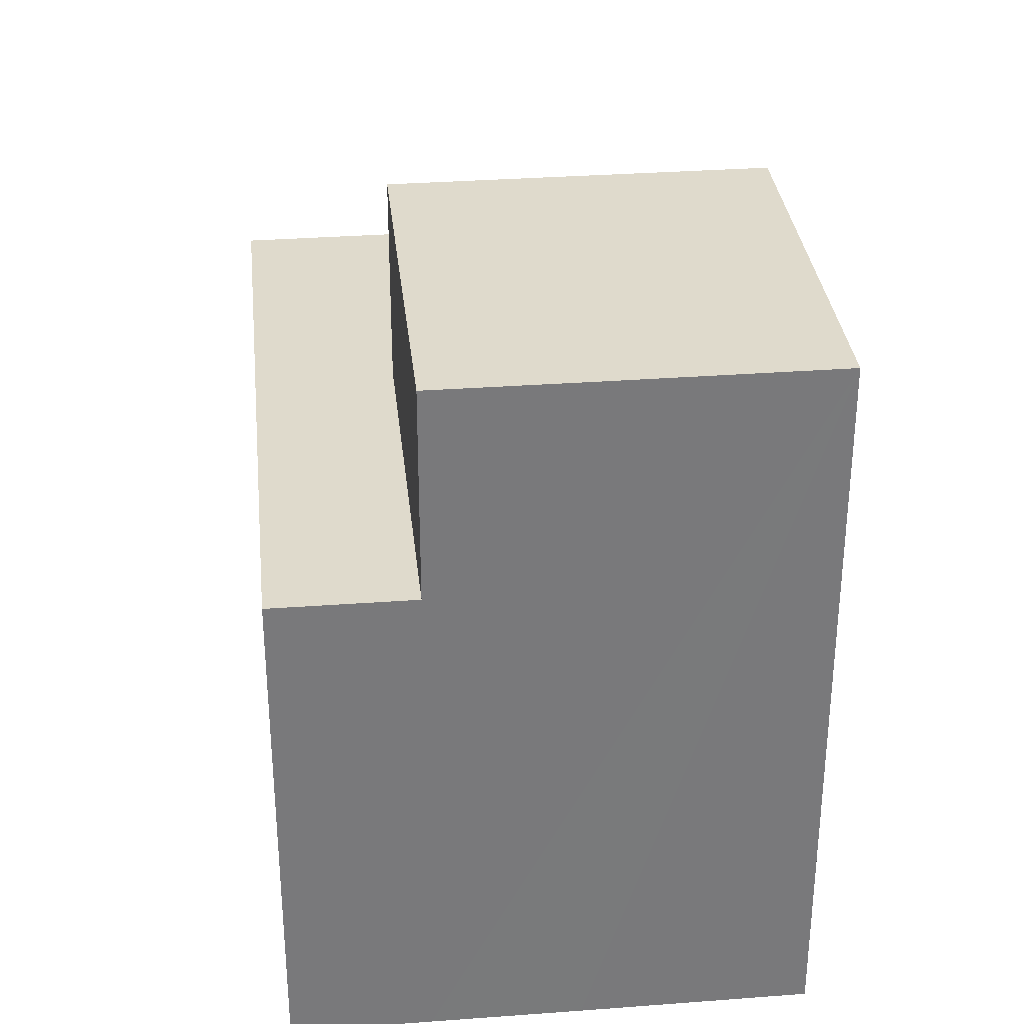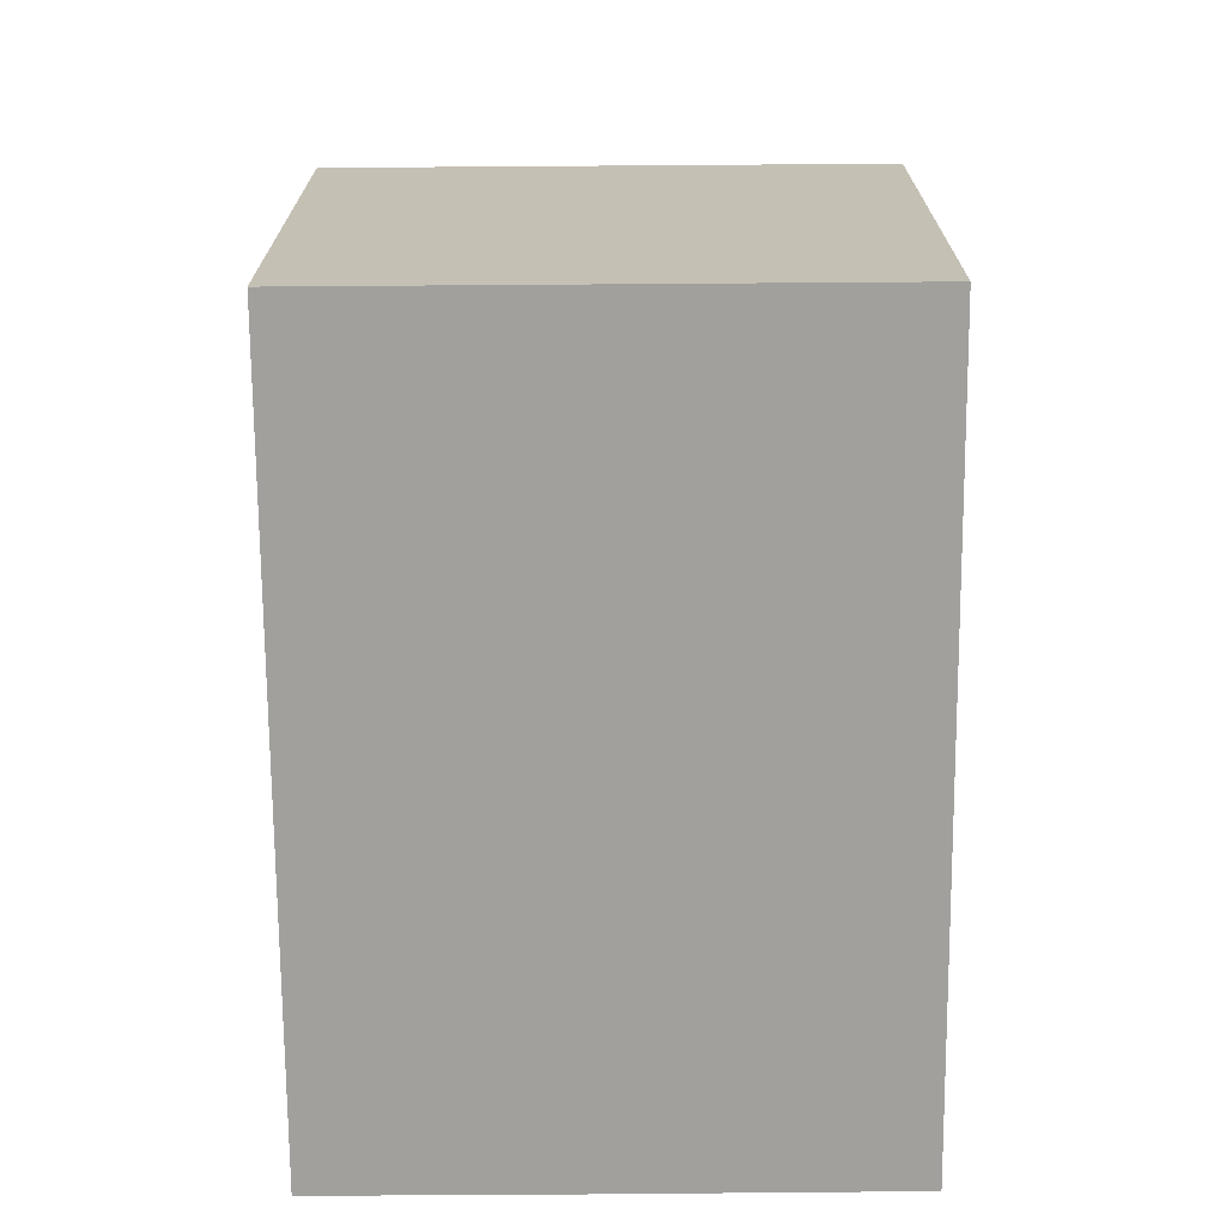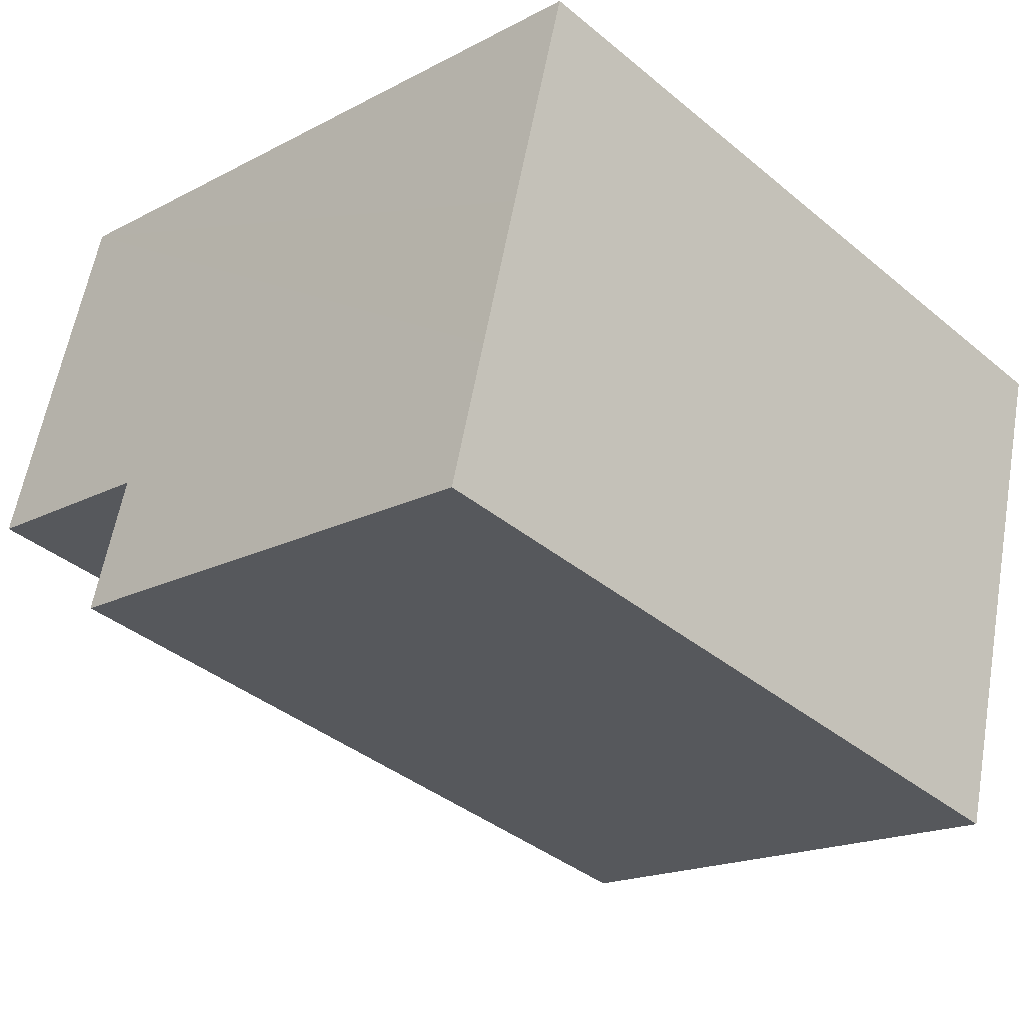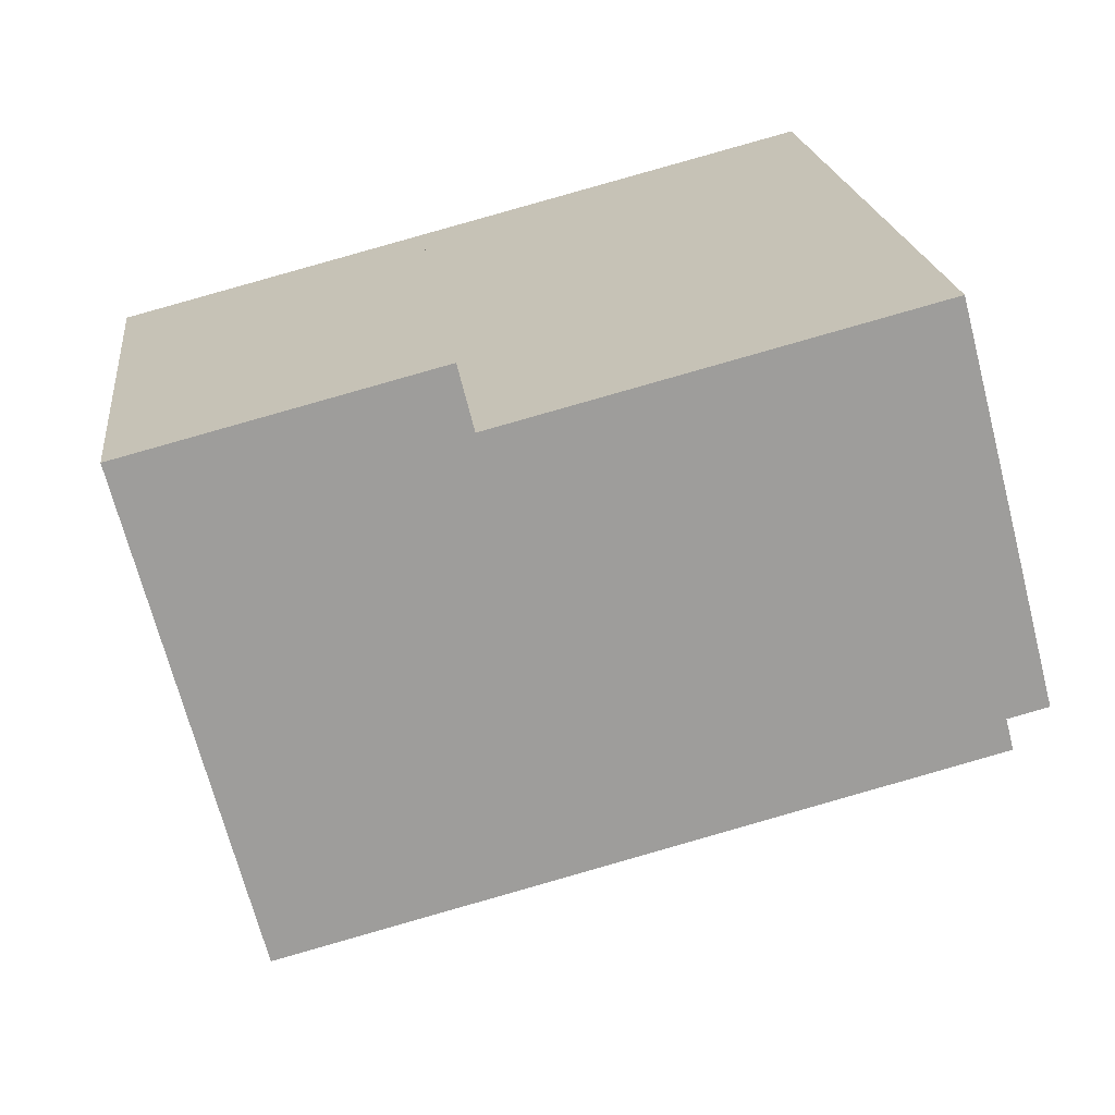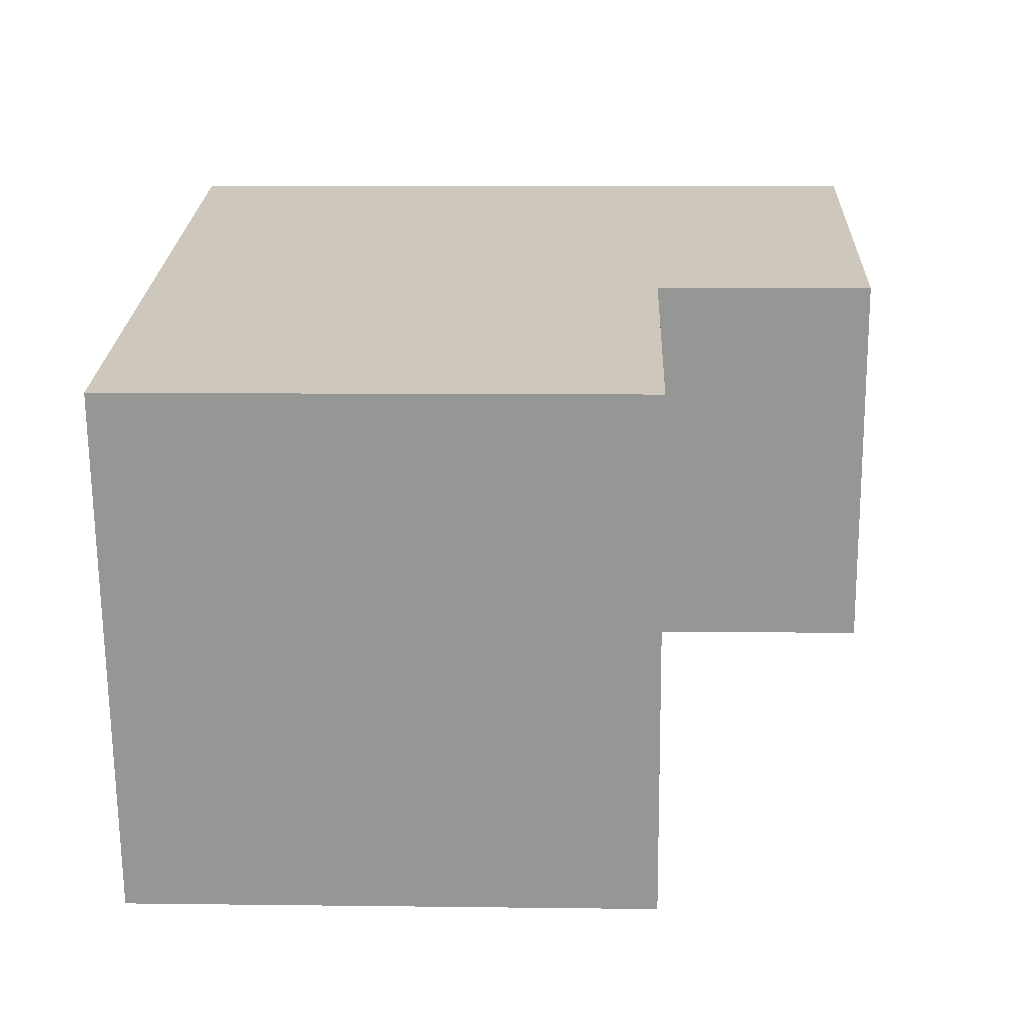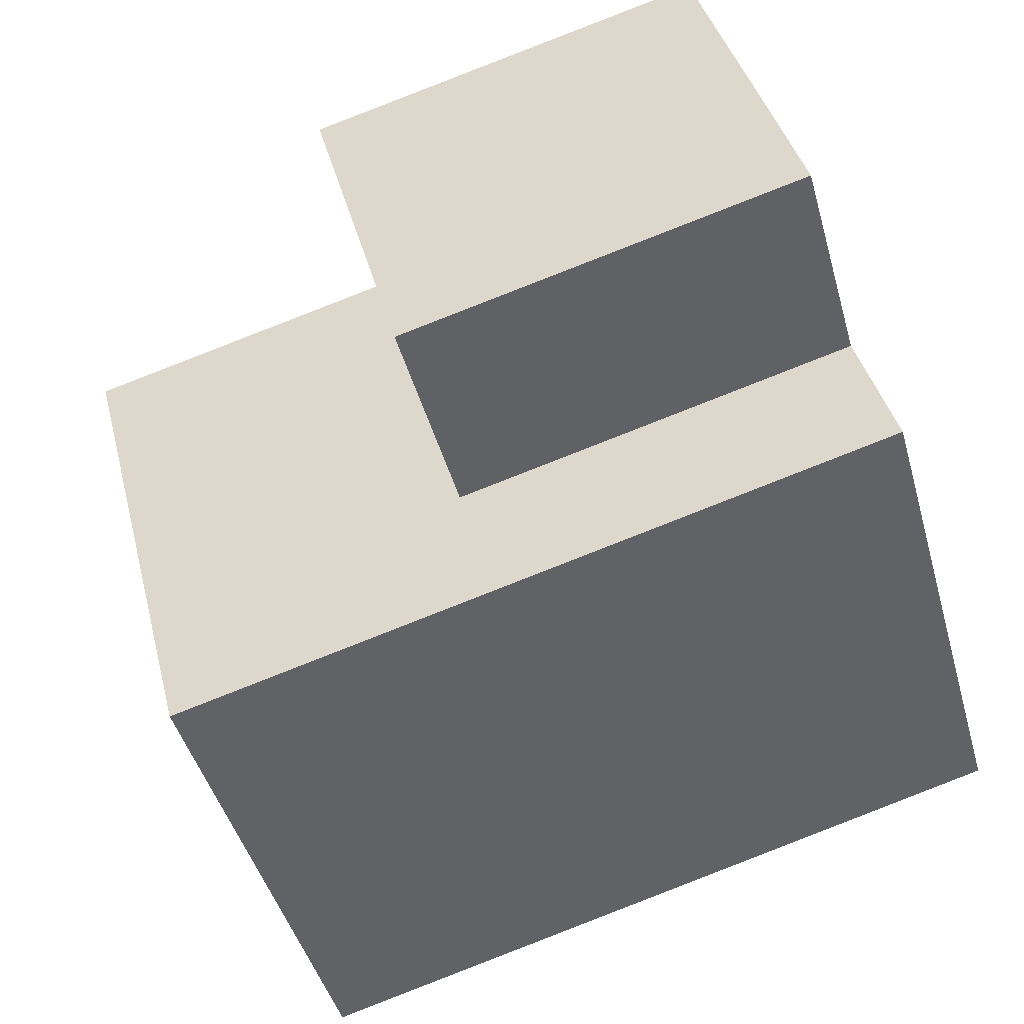
<metadata>
{"format":"obj","ext":"obj","renderer":"f3d","projection":"perspective","resolution":1024,"background":"white","views":[{"elev":32.5,"azim":-81.4,"up":"+Y"},{"elev":-71.7,"azim":105.0,"up":"+Y"},{"elev":-18.0,"azim":-44.3,"up":"+Z"},{"elev":19.8,"azim":173.7,"up":"+Z"},{"elev":7.4,"azim":92.1,"up":"+Z"},{"elev":-46.0,"azim":-164.4,"up":"+Z"}]}
</metadata>
<code>
v  9.927 6.781 -0.647
v  7.008 6.781 5.293
v  11.19 6.781 4.209
v  5.745 6.781 0.437
v  9.456 6.781 -2.458
v  5.275 6.781 -1.371
v  0.465 6.781 1.805
v  0 6.781 4.152e-16
v  0.465 -1.105e-16 1.805
v  5.745 -2.676e-17 0.437
v  7.008 -3.241e-16 5.293
v  11.19 -2.577e-16 4.209
v  0 0 0
v  9.456 1.505e-16 -2.458
v  9.927 3.962e-17 -0.647
v  5.275 8.395e-17 -1.371
v  7.008 9.595 5.293
v  1.36 9.595 5.261
v  1.726 9.595 6.662
v  0.961 9.595 3.733
v  0.465 9.595 1.805
v  5.745 9.595 0.437
v  0.961 -2.286e-16 3.733
v  1.36 -3.221e-16 5.261
v  1.726 -4.079e-16 6.662
g defaultobject
f 1 2 3
f 2 1 4
f 4 1 5
f 4 5 6
f 4 6 7
f 7 6 8
f 9 4 7
f 4 9 10
f 11 3 2
f 3 11 12
f 10 2 4
f 2 10 11
f 13 7 8
f 7 13 9
f 12 1 3
f 1 12 5
f 5 12 14
f 14 12 15
f 14 6 5
f 6 14 8
f 8 14 13
f 13 14 16
f 13 16 9
f 11 15 12
f 15 11 10
f 15 10 14
f 14 10 9
f 14 9 16
f 17 18 19
f 18 17 20
f 20 17 21
f 21 17 22
f 9 20 21
f 20 9 18
f 18 9 19
f 19 9 23
f 19 23 24
f 19 24 25
f 25 17 19
f 17 25 11
f 11 22 17
f 22 11 10
f 10 21 22
f 21 10 9
f 24 11 25
f 11 24 23
f 11 23 9
f 11 9 10

</code>
